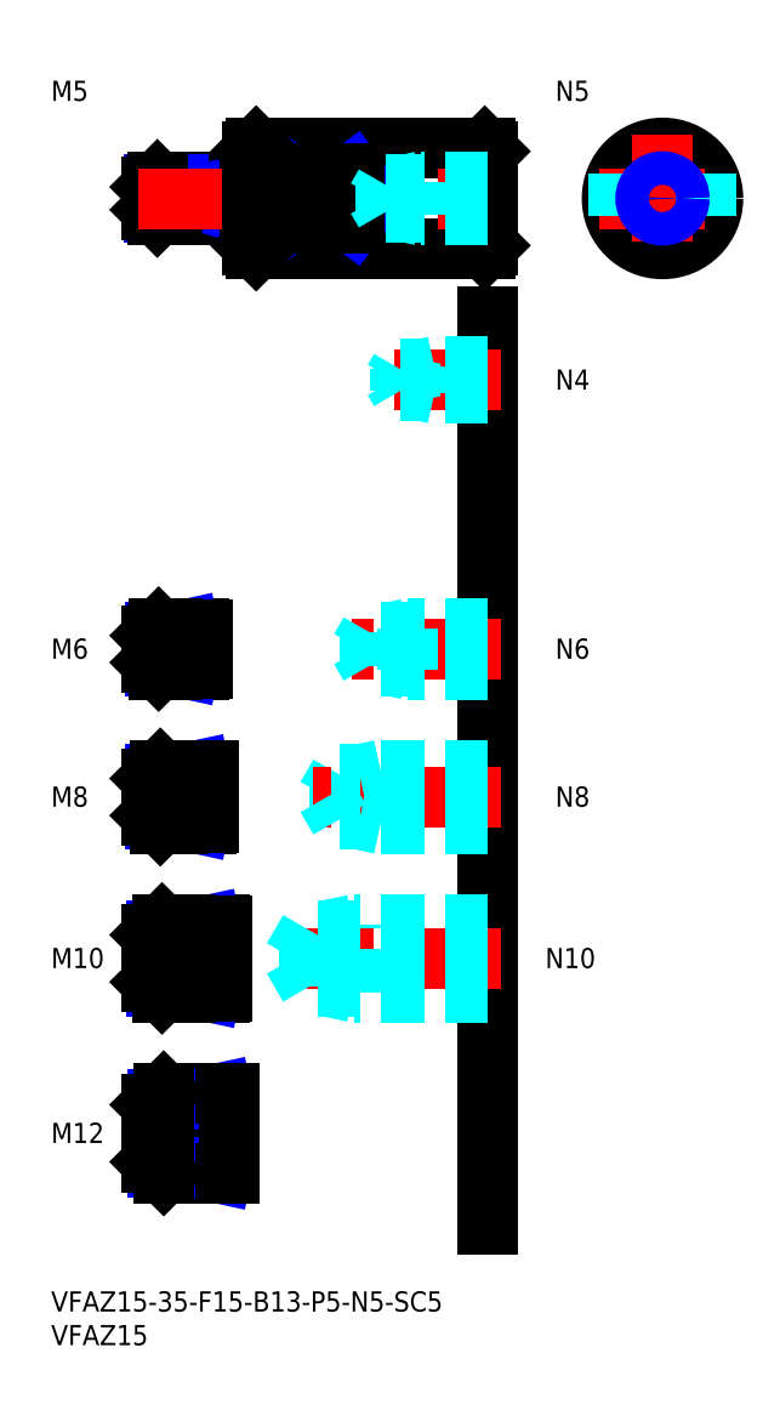
<metadata>
{"format":"dxf","ext":"dxf","renderer":"ezdxf+matplotlib","layout":"modelspace","background":"white","min_lineweight":24,"dpi":150}
</metadata>
<code>
0
SECTION
2
ENTITIES
0
INSERT
8
MSM_CONTINUOUS
2
*U12
10
0
20
0
30
0
0
INSERT
8
MSM_CONTINUOUS
2
*U13
10
0
20
0
30
0
0
LINE
8
MSM_CENTER
10
13
20
23.5
30
0
11
28.5
21
23.5
31
0
0
INSERT
8
MSM_CONTINUOUS
2
*U14
10
0
20
0
30
0
0
INSERT
8
MSM_CONTINUOUS
2
*U15
10
0
20
0
30
0
0
LINE
8
MSM_CENTER
10
13
20
49.5
30
0
11
27.5
21
49.5
31
0
0
INSERT
8
MSM_CONTINUOUS
2
*U16
10
0
20
0
30
0
0
LINE
8
MSM_CENTER
10
13
20
73.5
30
0
11
25.5
21
73.5
31
0
0
INSERT
8
MSM_CONTINUOUS
2
*U17
10
0
20
0
30
0
0
LINE
8
MSM_CENTER
10
13
20
95.5
30
0
11
24.5
21
95.5
31
0
0
LINE
8
MSM_CONTINUOUS
10
29.5
20
165
30
0
11
15.8
21
165
31
0
0
LINE
8
MSM_NARROW
10
28
20
164.6
30
0
11
15.37
21
164.6
31
0
0
LINE
8
MSM_NARROW
10
28
20
160.4
30
0
11
15.37
21
160.4
31
0
0
LINE
8
MSM_CONTINUOUS
10
29.5
20
160
30
0
11
15.8
21
160
31
0
0
LINE
8
MSM_CONTINUOUS
10
15
20
160.8
30
0
11
15
21
164.2
31
0
0
LINE
8
MSM_CONTINUOUS
10
22
20
98.5
30
0
11
16
21
98.5
31
0
0
LINE
8
MSM_NARROW
10
18
20
97.96
30
0
11
15.46
21
97.96
31
0
0
LINE
8
MSM_NARROW
10
18
20
93.04
30
0
11
15.46
21
93.04
31
0
0
LINE
8
MSM_CONTINUOUS
10
22
20
92.5
30
0
11
16
21
92.5
31
0
0
LINE
8
MSM_CONTINUOUS
10
15
20
97.5
30
0
11
15
21
93.5
31
0
0
LINE
8
MSM_NARROW
10
19
20
70.18
30
0
11
15.57
21
70.18
31
0
0
LINE
8
MSM_CONTINUOUS
10
23
20
69.5
30
0
11
16.25
21
69.5
31
0
0
LINE
8
MSM_CONTINUOUS
10
23
20
77.5
30
0
11
16.25
21
77.5
31
0
0
LINE
8
MSM_NARROW
10
19
20
76.82
30
0
11
15.57
21
76.82
31
0
0
LINE
8
MSM_CONTINUOUS
10
15
20
70.75
30
0
11
15
21
76.25
31
0
0
LINE
8
MSM_NARROW
10
20
20
45.31
30
0
11
15.69
21
45.31
31
0
0
LINE
8
MSM_CONTINUOUS
10
25
20
44.5
30
0
11
16.5
21
44.5
31
0
0
LINE
8
MSM_CONTINUOUS
10
25
20
54.5
30
0
11
16.5
21
54.5
31
0
0
LINE
8
MSM_NARROW
10
20
20
53.69
30
0
11
15.69
21
53.69
31
0
0
LINE
8
MSM_CONTINUOUS
10
15
20
46
30
0
11
15
21
53
31
0
0
LINE
8
MSM_NARROW
10
21
20
18.45
30
0
11
15.8
21
18.45
31
0
0
LINE
8
MSM_CONTINUOUS
10
26
20
17.5
30
0
11
16.75
21
17.5
31
0
0
LINE
8
MSM_CONTINUOUS
10
26
20
29.5
30
0
11
16.75
21
29.5
31
0
0
LINE
8
MSM_NARROW
10
21
20
28.55
30
0
11
15.8
21
28.55
31
0
0
LINE
8
MSM_CONTINUOUS
10
15
20
19.25
30
0
11
15
21
27.75
31
0
0
LINE
8
MSM_CONTINUOUS
10
29.5
20
165
30
0
11
29.5
21
160
31
0
0
LINE
8
MSM_CONTINUOUS
10
22
20
98.5
30
0
11
22
21
92.5
31
0
0
LINE
8
MSM_CONTINUOUS
10
23
20
77.5
30
0
11
23
21
69.5
31
0
0
LINE
8
MSM_CONTINUOUS
10
26
20
17.5
30
0
11
26
21
29.5
31
0
0
LINE
8
MSM_CONTINUOUS
10
25
20
54.5
30
0
11
25
21
44.5
31
0
0
LINE
8
MSM_CONTINUOUS
10
28
20
165
30
0
11
28
21
160
31
0
0
LINE
8
MSM_CONTINUOUS
10
21
20
17.5
30
0
11
21
21
29.5
31
0
0
LINE
8
MSM_NARROW
10
28
20
164.6
30
0
11
29.5
21
165
31
0
0
LINE
8
MSM_NARROW
10
28
20
160.4
30
0
11
29.5
21
160
31
0
0
LINE
8
MSM_NARROW
10
18
20
97.96
30
0
11
20.5
21
98.5
31
0
0
LINE
8
MSM_NARROW
10
18
20
93.04
30
0
11
20.5
21
92.5
31
0
0
LINE
8
MSM_NARROW
10
19
20
76.82
30
0
11
22.12
21
77.5
31
0
0
LINE
8
MSM_NARROW
10
19
20
70.18
30
0
11
22.12
21
69.5
31
0
0
LINE
8
MSM_NARROW
10
20
20
53.69
30
0
11
23.75
21
54.5
31
0
0
LINE
8
MSM_NARROW
10
20
20
45.31
30
0
11
23.75
21
44.5
31
0
0
LINE
8
MSM_NARROW
10
21
20
28.55
30
0
11
25.38
21
29.5
31
0
0
LINE
8
MSM_NARROW
10
21
20
18.45
30
0
11
25.38
21
17.5
31
0
0
LINE
8
MSM_CONTINUOUS
10
15.8
20
165
30
0
11
15
21
164.2
31
0
0
LINE
8
MSM_CONTINUOUS
10
15.8
20
160
30
0
11
15
21
160.8
31
0
0
LINE
8
MSM_CONTINUOUS
10
15.8
20
165
30
0
11
15.8
21
160
31
0
0
LINE
8
MSM_CONTINUOUS
10
16
20
98.5
30
0
11
15
21
97.5
31
0
0
LINE
8
MSM_CONTINUOUS
10
16
20
92.5
30
0
11
15
21
93.5
31
0
0
LINE
8
MSM_CONTINUOUS
10
16
20
98.5
30
0
11
16
21
92.5
31
0
0
LINE
8
MSM_CONTINUOUS
10
16.25
20
77.5
30
0
11
15
21
76.25
31
0
0
LINE
8
MSM_CONTINUOUS
10
16.25
20
69.5
30
0
11
15
21
70.75
31
0
0
LINE
8
MSM_CONTINUOUS
10
16.25
20
77.5
30
0
11
16.25
21
69.5
31
0
0
LINE
8
MSM_CONTINUOUS
10
16.5
20
54.5
30
0
11
15
21
53
31
0
0
LINE
8
MSM_CONTINUOUS
10
16.5
20
44.5
30
0
11
15
21
46
31
0
0
LINE
8
MSM_CONTINUOUS
10
16.5
20
54.5
30
0
11
16.5
21
44.5
31
0
0
LINE
8
MSM_CONTINUOUS
10
16.75
20
29.5
30
0
11
15
21
27.75
31
0
0
LINE
8
MSM_CONTINUOUS
10
16.75
20
17.5
30
0
11
15
21
19.25
31
0
0
LINE
8
MSM_CONTINUOUS
10
16.75
20
29.5
30
0
11
16.75
21
17.5
31
0
0
LINE
8
MSM_CONTINUOUS
10
18
20
98.5
30
0
11
18
21
92.5
31
0
0
LINE
8
MSM_CONTINUOUS
10
19
20
77.5
30
0
11
19
21
69.5
31
0
0
LINE
8
MSM_CONTINUOUS
10
20
20
54.5
30
0
11
20
21
44.5
31
0
0
LINE
8
MSM_CONTINUOUS
10
29.5
20
164.9
30
0
11
30
21
164.9
31
0
0
LINE
8
MSM_CONTINUOUS
10
29.5
20
160.1
30
0
11
30
21
160.1
31
0
0
LINE
8
MSM_CONTINUOUS
10
22
20
98.4
30
0
11
22.5
21
98.4
31
0
0
LINE
8
MSM_CONTINUOUS
10
22
20
92.6
30
0
11
22.5
21
92.6
31
0
0
LINE
8
MSM_CONTINUOUS
10
22.5
20
98.4
30
0
11
22.5
21
92.6
31
0
0
LINE
8
MSM_CONTINUOUS
10
23
20
77.4
30
0
11
23.5
21
77.4
31
0
0
LINE
8
MSM_CONTINUOUS
10
23
20
69.6
30
0
11
23.5
21
69.6
31
0
0
LINE
8
MSM_CONTINUOUS
10
23.5
20
77.4
30
0
11
23.5
21
69.6
31
0
0
LINE
8
MSM_CONTINUOUS
10
25
20
54.4
30
0
11
25.5
21
54.4
31
0
0
LINE
8
MSM_CONTINUOUS
10
25
20
44.6
30
0
11
25.5
21
44.6
31
0
0
LINE
8
MSM_CONTINUOUS
10
25.5
20
54.4
30
0
11
25.5
21
44.6
31
0
0
LINE
8
MSM_CONTINUOUS
10
26
20
29.4
30
0
11
26.5
21
29.4
31
0
0
LINE
8
MSM_CONTINUOUS
10
26
20
17.6
30
0
11
26.5
21
17.6
31
0
0
LINE
8
MSM_CONTINUOUS
10
26.5
20
29.4
30
0
11
26.5
21
17.6
31
0
0
LINE
8
MSM_CONTINUOUS
10
30.5
20
170
30
0
11
64.5
21
170
31
0
0
LINE
8
MSM_CONTINUOUS
10
30.5
20
155
30
0
11
64.5
21
155
31
0
0
LINE
8
MSM_CENTER
10
13
20
162.5
30
0
11
67
21
162.5
31
0
0
LINE
8
MSM_CONTINUOUS
10
30
20
169.5
30
0
11
30
21
155.5
31
0
0
LINE
8
MSM_CONTINUOUS
10
65
20
169.5
30
0
11
65
21
155.5
31
0
0
CIRCLE
8
MSM_CONTINUOUS
10
90.94
20
162.5
30
0
40
7.5
0
LINE
8
MSM_CENTER
10
90.94
20
172
30
0
11
90.94
21
153
31
0
0
LINE
8
MSM_CENTER
10
81.44
20
162.5
30
0
11
100.4
21
162.5
31
0
0
LINE
8
MSM_CONTINUOUS
10
30.5
20
170
30
0
11
30.5
21
155
31
0
0
LINE
8
MSM_CONTINUOUS
10
64.5
20
170
30
0
11
64.5
21
155
31
0
0
LINE
8
MSM_NARROW
10
35
20
158.8
30
0
11
45
21
166.2
31
0
0
LINE
8
MSM_NARROW
10
35
20
166.2
30
0
11
45
21
158.8
31
0
0
LINE
8
MSM_CONTINUOUS
10
45
20
158.8
30
0
11
35
21
158.8
31
0
0
LINE
8
MSM_CONTINUOUS
10
45
20
166.2
30
0
11
35
21
166.2
31
0
0
LINE
8
MSM_CONTINUOUS
10
35
20
166.2
30
0
11
35
21
158.8
31
0
0
LINE
8
MSM_CONTINUOUS
10
45
20
158.8
30
0
11
45
21
166.2
31
0
0
LINE
8
MSM_DASHED
10
97.44
20
166.2
30
0
11
97.44
21
158.8
31
0
0
LINE
8
MSM_DASHED
10
84.44
20
166.2
30
0
11
84.44
21
158.8
31
0
0
LINE
8
MSM_CONTINUOUS
10
30
20
169.5
30
0
11
30.5
21
170
31
0
0
LINE
8
MSM_CONTINUOUS
10
30
20
155.5
30
0
11
30.5
21
155
31
0
0
LINE
8
MSM_CONTINUOUS
10
64.5
20
170
30
0
11
65
21
169.5
31
0
0
LINE
8
MSM_CONTINUOUS
10
64.5
20
155
30
0
11
65
21
155.5
31
0
0
LINE
8
MSM_CONTINUOUS
10
65
20
145
30
0
11
65
21
10
31
0
0
INSERT
8
MSM_CONTINUOUS
2
*U18
10
0
20
0
30
0
0
LINE
8
MSM_CENTER
10
67
20
49.5
30
0
11
34
21
49.5
31
0
0
LINE
8
MSM_DASHED
10
38.42
20
45.31
30
0
11
38.42
21
53.69
31
0
0
LINE
8
MSM_DASHED
10
38.42
20
53.69
30
0
11
36
21
49.5
31
0
0
LINE
8
MSM_DASHED
10
45
20
44.5
30
0
11
45
21
54.5
31
0
0
LINE
8
MSM_DASHED
10
65
20
45.31
30
0
11
38.42
21
45.31
31
0
0
LINE
8
MSM_DASHED
10
65
20
44.5
30
0
11
45
21
44.5
31
0
0
LINE
8
MSM_DASHED
10
45
20
44.5
30
0
11
41.25
21
45.31
31
0
0
LINE
8
MSM_DASHED
10
38.42
20
45.31
30
0
11
36
21
49.5
31
0
0
LINE
8
MSM_DASHED
10
65
20
54.5
30
0
11
45
21
54.5
31
0
0
LINE
8
MSM_DASHED
10
65
20
53.69
30
0
11
38.42
21
53.69
31
0
0
LINE
8
MSM_DASHED
10
45
20
54.5
30
0
11
41.25
21
53.69
31
0
0
INSERT
8
MSM_CONTINUOUS
2
*U19
10
0
20
0
30
0
0
LINE
8
MSM_DASHED
10
49
20
69.5
30
0
11
49
21
77.5
31
0
0
LINE
8
MSM_DASHED
10
42.92
20
70.18
30
0
11
42.92
21
76.82
31
0
0
LINE
8
MSM_DASHED
10
42.92
20
76.82
30
0
11
41
21
73.5
31
0
0
LINE
8
MSM_CENTER
10
67
20
73.5
30
0
11
39
21
73.5
31
0
0
LINE
8
MSM_DASHED
10
65
20
70.18
30
0
11
42.92
21
70.18
31
0
0
LINE
8
MSM_DASHED
10
65
20
69.5
30
0
11
49
21
69.5
31
0
0
LINE
8
MSM_DASHED
10
49
20
69.5
30
0
11
45.88
21
70.18
31
0
0
LINE
8
MSM_DASHED
10
42.92
20
70.18
30
0
11
41
21
73.5
31
0
0
LINE
8
MSM_DASHED
10
65
20
77.5
30
0
11
49
21
77.5
31
0
0
LINE
8
MSM_DASHED
10
65
20
76.82
30
0
11
42.92
21
76.82
31
0
0
LINE
8
MSM_DASHED
10
49
20
77.5
30
0
11
45.88
21
76.82
31
0
0
INSERT
8
MSM_CONTINUOUS
2
*U20
10
0
20
0
30
0
0
LINE
8
MSM_CENTER
10
67
20
95.5
30
0
11
44
21
95.5
31
0
0
LINE
8
MSM_DASHED
10
65
20
98.5
30
0
11
53
21
98.5
31
0
0
LINE
8
MSM_DASHED
10
65
20
97.96
30
0
11
47.42
21
97.96
31
0
0
LINE
8
MSM_DASHED
10
65
20
93.04
30
0
11
47.42
21
93.04
31
0
0
LINE
8
MSM_DASHED
10
65
20
92.5
30
0
11
53
21
92.5
31
0
0
LINE
8
MSM_DASHED
10
53
20
92.5
30
0
11
53
21
98.5
31
0
0
LINE
8
MSM_DASHED
10
47.42
20
93.04
30
0
11
47.42
21
97.96
31
0
0
LINE
8
MSM_DASHED
10
47.42
20
97.96
30
0
11
46
21
95.5
31
0
0
LINE
8
MSM_DASHED
10
47.42
20
93.04
30
0
11
46
21
95.5
31
0
0
LINE
8
MSM_DASHED
10
53
20
92.5
30
0
11
50.5
21
93.04
31
0
0
LINE
8
MSM_DASHED
10
53
20
98.5
30
0
11
50.5
21
97.96
31
0
0
INSERT
8
MSM_CONTINUOUS
2
*U21
10
0
20
0
30
0
0
LINE
8
MSM_CENTER
10
67
20
135.5
30
0
11
49
21
135.5
31
0
0
LINE
8
MSM_DASHED
10
65
20
137.5
30
0
11
57
21
137.5
31
0
0
LINE
8
MSM_DASHED
10
65
20
137.1
30
0
11
51.94
21
137.1
31
0
0
LINE
8
MSM_DASHED
10
65
20
133.9
30
0
11
51.94
21
133.9
31
0
0
LINE
8
MSM_DASHED
10
65
20
133.5
30
0
11
57
21
133.5
31
0
0
LINE
8
MSM_DASHED
10
51.94
20
133.9
30
0
11
51.94
21
137.1
31
0
0
LINE
8
MSM_DASHED
10
51.94
20
137.1
30
0
11
51
21
135.5
31
0
0
LINE
8
MSM_DASHED
10
57
20
133.5
30
0
11
57
21
137.5
31
0
0
LINE
8
MSM_DASHED
10
51.94
20
133.9
30
0
11
51
21
135.5
31
0
0
LINE
8
MSM_DASHED
10
57
20
133.5
30
0
11
55.25
21
133.9
31
0
0
LINE
8
MSM_DASHED
10
57
20
137.5
30
0
11
55.25
21
137.1
31
0
0
INSERT
8
MSM_CONTINUOUS
2
*U22
10
0
20
0
30
0
0
INSERT
8
MSM_CONTINUOUS
2
*U23
10
0
20
0
30
0
0
LINE
8
MSM_DASHED
10
65
20
165
30
0
11
55
21
165
31
0
0
LINE
8
MSM_DASHED
10
65
20
164.6
30
0
11
49.69
21
164.6
31
0
0
LINE
8
MSM_DASHED
10
65
20
160.4
30
0
11
49.69
21
160.4
31
0
0
LINE
8
MSM_DASHED
10
65
20
160
30
0
11
55
21
160
31
0
0
LINE
8
MSM_DASHED
10
49.69
20
160.4
30
0
11
49.69
21
164.6
31
0
0
LINE
8
MSM_DASHED
10
49.69
20
164.6
30
0
11
48.5
21
162.5
31
0
0
LINE
8
MSM_DASHED
10
55
20
160
30
0
11
55
21
165
31
0
0
LINE
8
MSM_DASHED
10
49.69
20
160.4
30
0
11
48.5
21
162.5
31
0
0
LINE
8
MSM_DASHED
10
55
20
160
30
0
11
53
21
160.4
31
0
0
LINE
8
MSM_DASHED
10
55
20
165
30
0
11
53
21
164.6
31
0
0
CIRCLE
8
MSM_CONTINUOUS
10
90.94
20
162.5
30
0
40
2.067
0
CIRCLE
8
MSM_NARROW
10
90.94
20
162.5
30
0
40
2.5
0
ENDSEC
0
EOF

</code>
